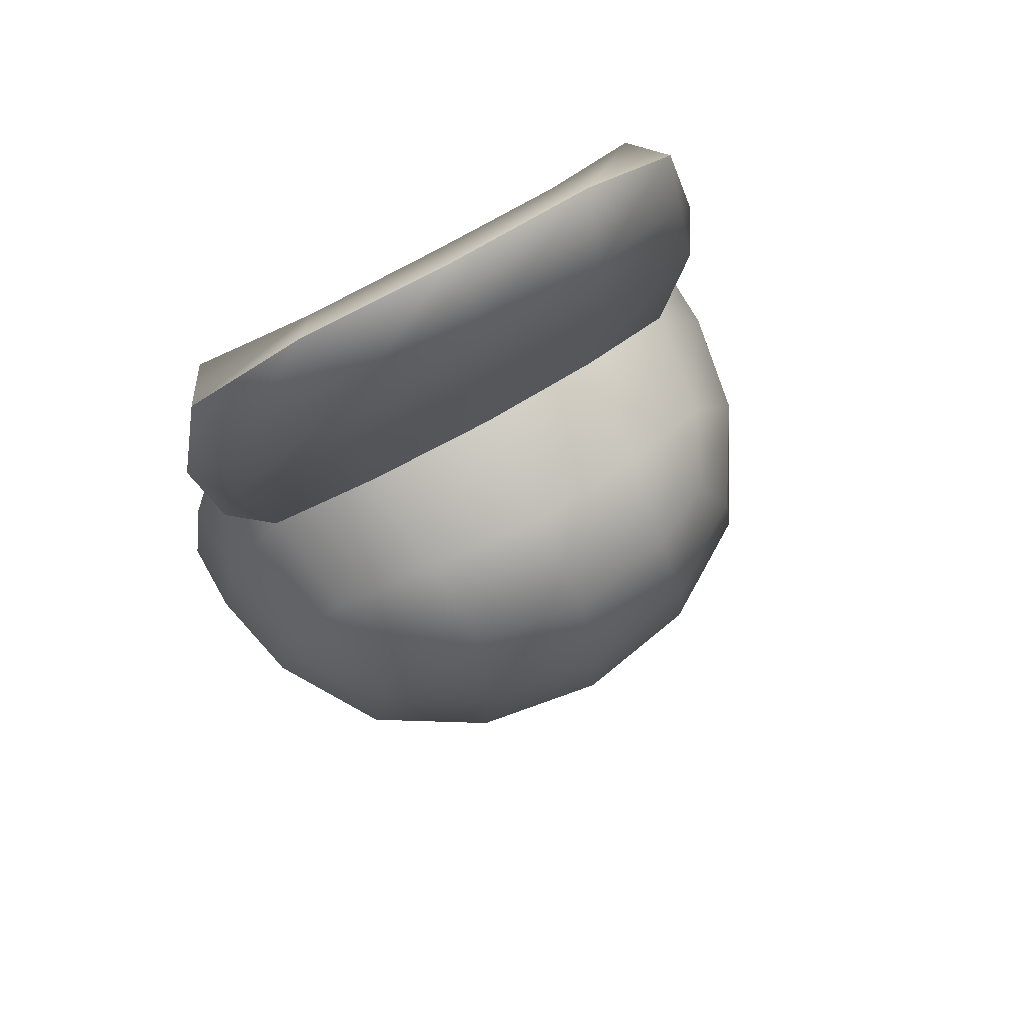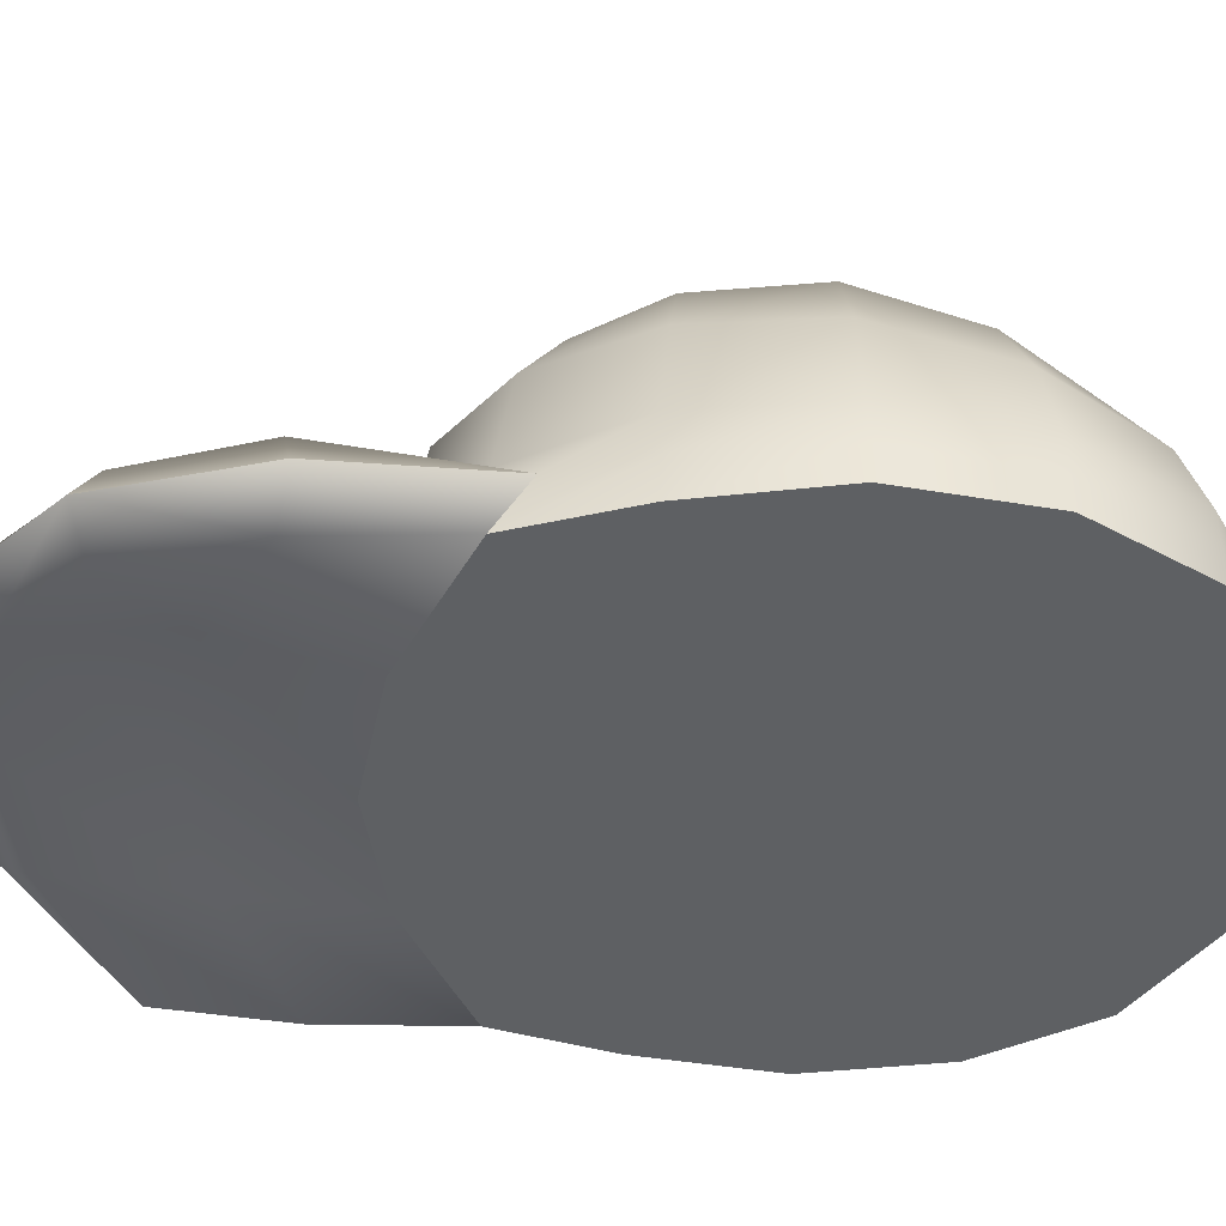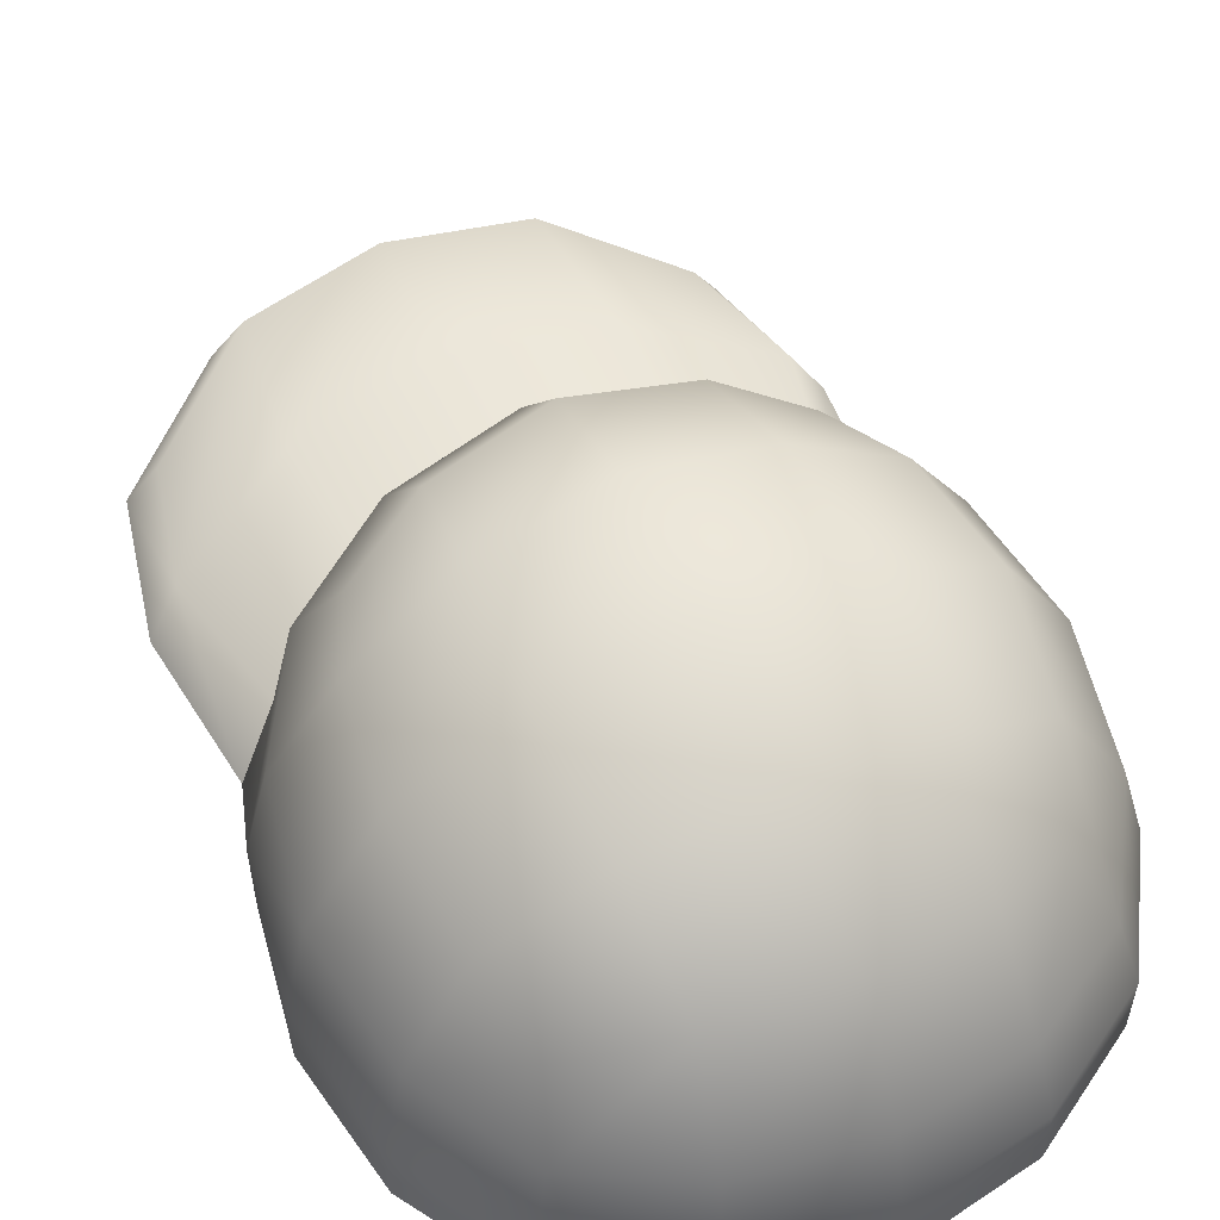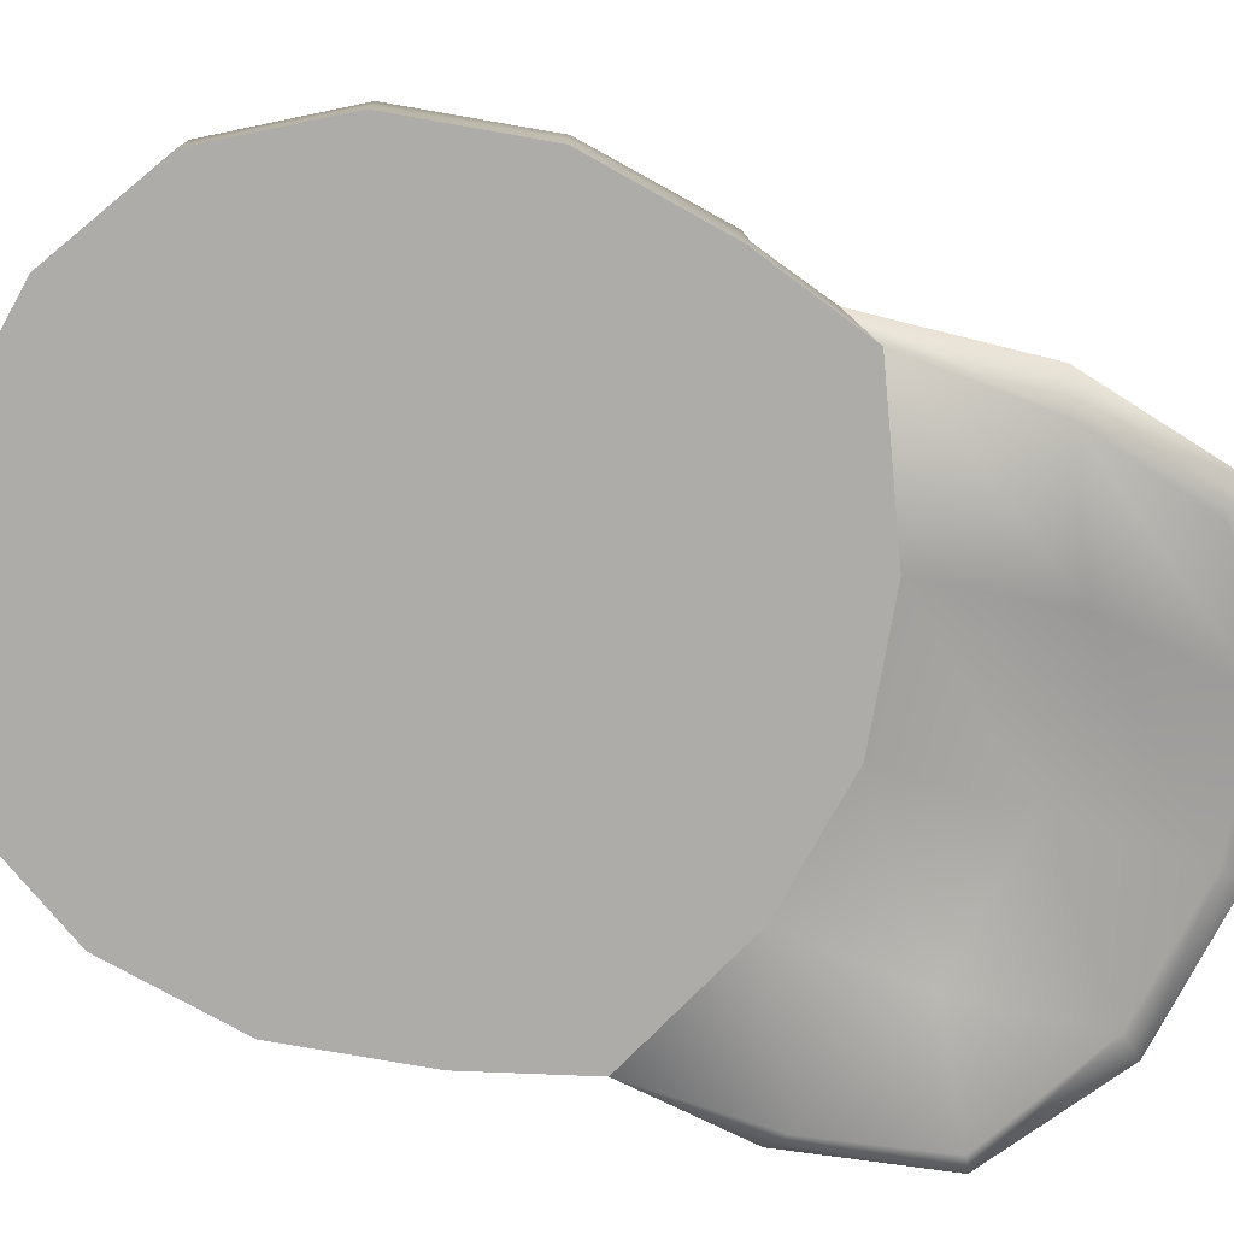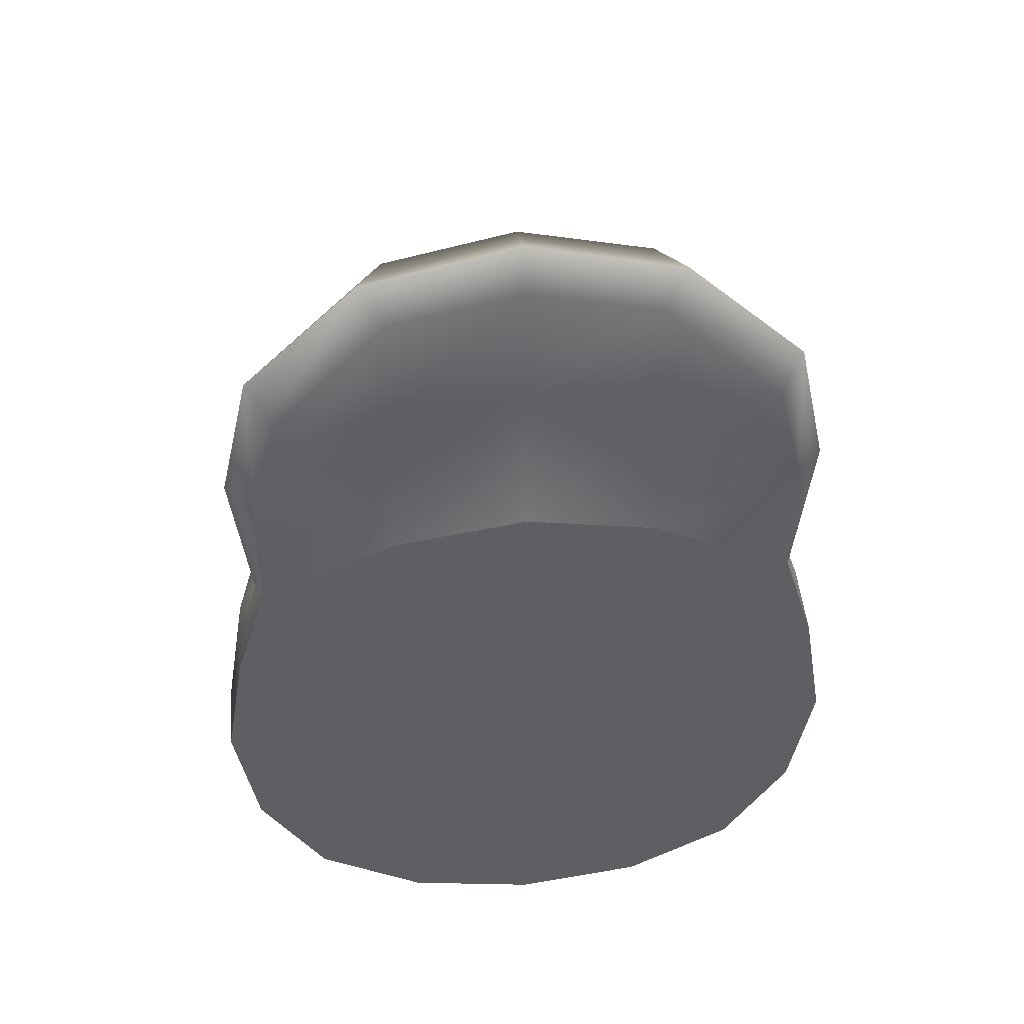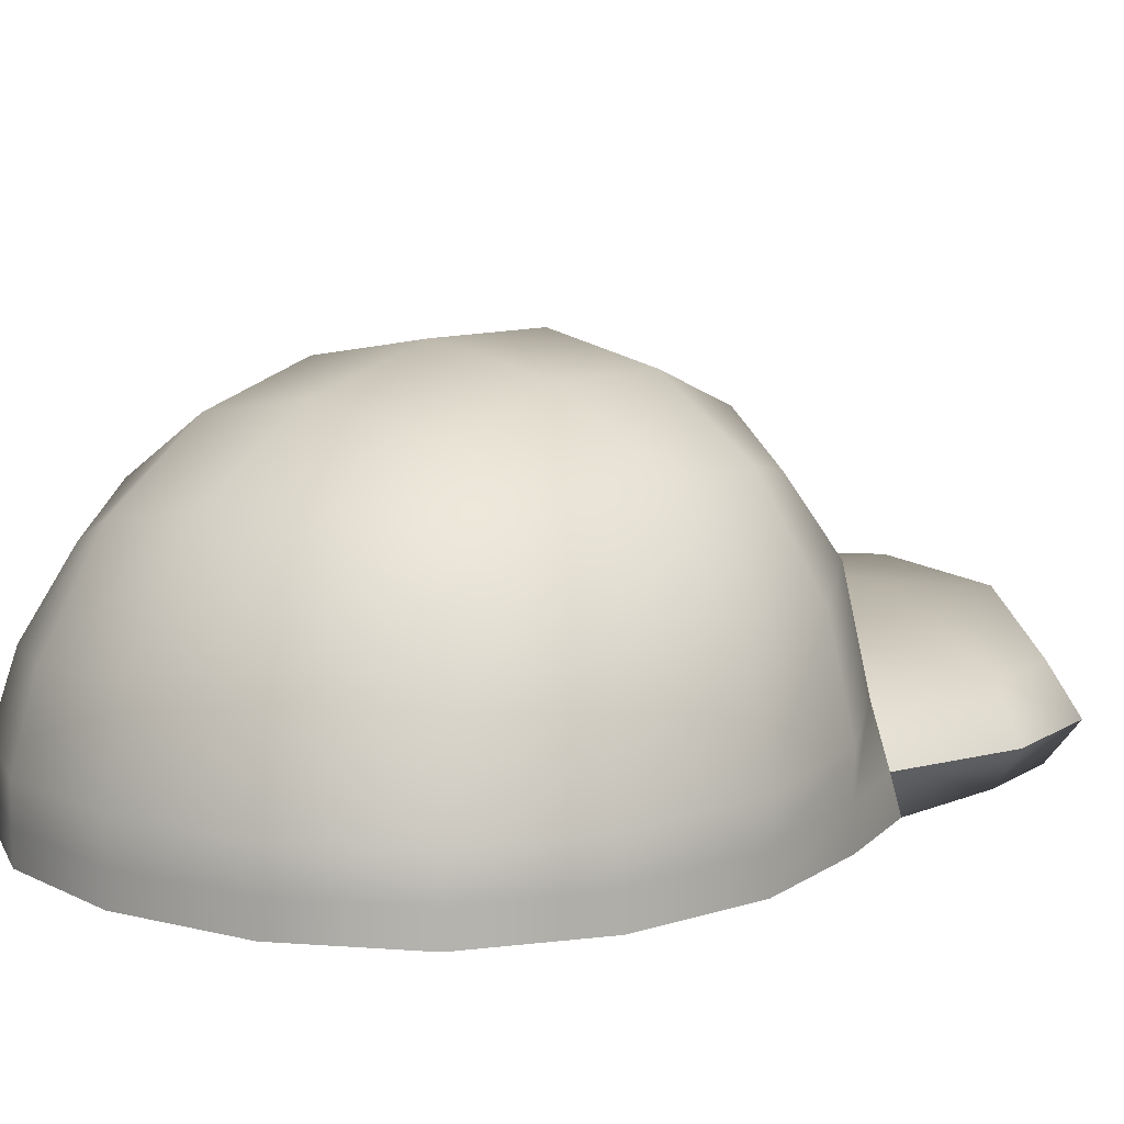
<metadata>
{"format":"obj","ext":"obj","renderer":"f3d","projection":"perspective","resolution":1024,"background":"white","views":[{"elev":73.6,"azim":150.4,"up":"+Z"},{"elev":-42.1,"azim":87.9,"up":"+Y"},{"elev":55.6,"azim":154.8,"up":"+Y"},{"elev":-76.7,"azim":-109.5,"up":"+Y"},{"elev":46.8,"azim":-5.0,"up":"+Z"},{"elev":10.3,"azim":-138.4,"up":"+Y"}]}
</metadata>
<code>
g default
v -1.537 2.181 0.787
v 1.537 2.181 0.787
v -1.537 1.776 -2.288
v 1.537 1.776 -2.288
v -1.942 2.294 -0.7504
v 1.942 0.5541 -2.692
v -1.942 0.5541 -2.692
v 1.942 0.7269 1.191
v 0 2.669 1.191
v -1.942 0.7269 1.191
v 1.942 2.294 -0.7504
v 0 2.166 -2.692
v 0 1.034 1.902
v 0 3.016 -0.7504
v 0 0.5487 -3.402
v 2.652 0.6027 -0.7504
v -2.652 0.6027 -0.7504
v -1.808 1.14 -2.558
v 1.808 1.14 -2.558
v 1.059 0.5487 -3.224
v 2.474 0.6567 0.3083
v 2.474 0.5649 -1.809
v 2.474 1.418 -0.7504
v -2.474 0.5649 -1.809
v -2.474 0.6567 0.3083
v -2.474 1.418 -0.7504
v -1.059 0.9541 1.723
v 1.059 0.9541 1.723
v 1.808 1.611 1.058
v 0.9119 2.507 1.058
v 0 1.966 1.723
v -0.9119 2.507 1.058
v -1.808 1.611 1.058
v 0 3.004 0.3083
v -1.059 2.833 -0.7504
v -1.808 2.305 0.1616
v 1.808 2.305 0.1616
v 1.059 2.833 -0.7504
v 1.808 2.078 -1.662
v 0.9119 2.036 -2.558
v 0 2.735 -1.809
v -0.9119 2.036 -2.558
v -1.808 2.078 -1.662
v 0 1.278 -3.224
v -1.059 0.5487 -3.224
v 0.9853 1.836 1.556
v -0.9853 1.836 1.556
v -0.9853 2.821 0.2349
v 0.9853 2.821 0.2349
v 0.9853 2.572 -1.736
v -0.9853 2.572 -1.736
v -0.9853 1.205 -3.056
v 0.9853 1.205 -3.056
v 2.306 1.251 -1.736
v 2.306 1.5 0.2349
v -2.306 1.5 0.2349
v -2.306 1.251 -1.736
v 0 -0.001349 1.902
v -1.059 -0.00135 1.723
v -2.201 -0.001352 1.191
v 2.201 -0.001352 1.191
v 1.059 -0.00135 1.723
v 0 -0.001355 -3.402
v -1.059 -0.001355 -3.224
v -1.942 -0.001355 -2.692
v 1.942 -0.001355 -2.692
v 1.059 -0.001355 -3.224
v 2.652 -0.001355 -0.7504
v 2.474 -0.001354 0.3083
v 2.474 -0.001355 -1.809
v -2.652 -0.001355 -0.7504
v -2.474 -0.001355 -1.809
v -2.474 -0.001354 0.3083
v 0 1.034 4.067
v -1.059 0.9541 3.889
v -1.059 0.2259 3.889
v 0 0.3056 4.067
v -1.942 0.6398 3.241
v -1.942 -0.08846 3.241
v 1.942 0.6398 3.241
v 1.059 0.9541 3.889
v 1.059 0.2259 3.889
v 1.942 -0.08846 3.241
v -2.288 0.3569 0.9352
v -2.474 0.3293 0.3083
v -2.652 0.2855 -0.7504
v -2.474 0.2587 -1.809
v -1.942 0.249 -2.692
v -1.059 0.2478 -3.224
v 0 0.2478 -3.402
v 1.059 0.2478 -3.224
v 1.942 0.249 -2.692
v 2.474 0.2587 -1.809
v 2.652 0.2855 -0.7504
v 2.474 0.3293 0.3083
v 2.288 0.3569 0.9352
v 2.161 0.2382 3.37
v 1.247 0.4476 4.113
v 0 0.5516 4.323
v -1.247 0.4476 4.113
v -2.161 0.2382 3.37
v 0 1.034 2.984
v -1.186 0.9361 2.806
v -2.175 0.6965 2.274
v -2.421 0.2911 2.211
v -2.175 -0.03174 2.274
v -1.186 0.2079 2.806
v 0 0.3056 2.984
v 1.186 0.2079 2.806
v 2.175 -0.03174 2.274
v 2.421 0.2911 2.211
v 2.175 0.6965 2.274
v 1.186 0.9361 2.806
g pCube1
f 13 28 46 31
f 28 8 29 46
f 46 29 2 30
f 31 46 30 9
f 10 27 47 33
f 27 13 31 47
f 47 31 9 32
f 33 47 32 1
f 1 32 48 36
f 32 9 34 48
f 48 34 14 35
f 36 48 35 5
f 9 30 49 34
f 30 2 37 49
f 49 37 11 38
f 34 49 38 14
f 14 38 50 41
f 38 11 39 50
f 50 39 4 40
f 41 50 40 12
f 5 35 51 43
f 35 14 41 51
f 51 41 12 42
f 43 51 42 3
f 3 42 52 18
f 42 12 44 52
f 52 44 15 45
f 18 52 45 7
f 12 40 53 44
f 40 4 19 53
f 53 19 6 20
f 44 53 20 15
f 16 22 54 23
f 22 6 19 54
f 54 19 4 39
f 23 54 39 11
f 8 21 55 29
f 21 16 23 55
f 55 23 11 37
f 29 55 37 2
f 17 25 56 26
f 25 10 33 56
f 56 33 1 36
f 26 56 36 5
f 7 24 57 18
f 24 17 26 57
f 57 26 5 43
f 18 57 43 3
f 99 100 76 77
f 100 101 79 76
f 97 98 82 83
f 98 99 77 82
f 89 90 63 64
f 88 89 64 65
f 91 92 66 67
f 90 91 67 63
f 94 95 69 68
f 95 96 61 69
f 92 93 70 66
f 93 94 68 70
f 86 87 72 71
f 87 88 65 72
f 84 85 73 60
f 85 86 71 73
f 102 103 75 74
f 107 108 77 76
f 103 104 78 75
f 101 105 106 79
f 106 107 76 79
f 112 113 81 80
f 109 110 83 82
f 110 111 97 83
f 113 102 74 81
f 108 109 82 77
f 10 25 85 84
f 25 17 86 85
f 17 24 87 86
f 24 7 88 87
f 7 45 89 88
f 45 15 90 89
f 15 20 91 90
f 20 6 92 91
f 6 22 93 92
f 22 16 94 93
f 16 21 95 94
f 21 8 96 95
f 97 111 112 80
f 80 81 98 97
f 81 74 99 98
f 74 75 100 99
f 75 78 101 100
f 104 105 101 78
f 13 27 103 102
f 27 10 104 103
f 10 84 105 104
f 106 105 84 60
f 60 59 107 106
f 59 58 108 107
f 58 62 109 108
f 62 61 110 109
f 61 96 111 110
f 112 111 96 8
f 8 28 113 112
f 28 13 102 113
f 59 60 73 71 72 65 64 63 67 66 70 68 69 61 62 58

</code>
